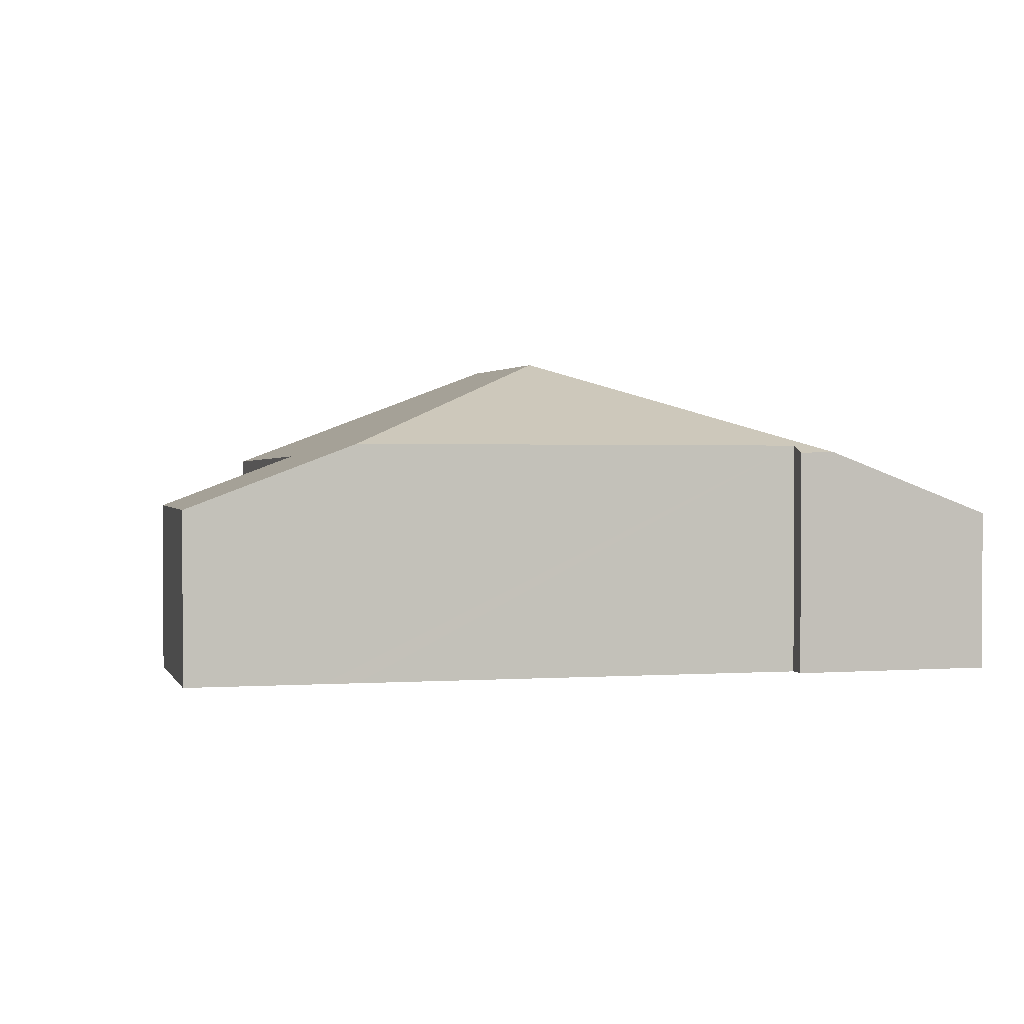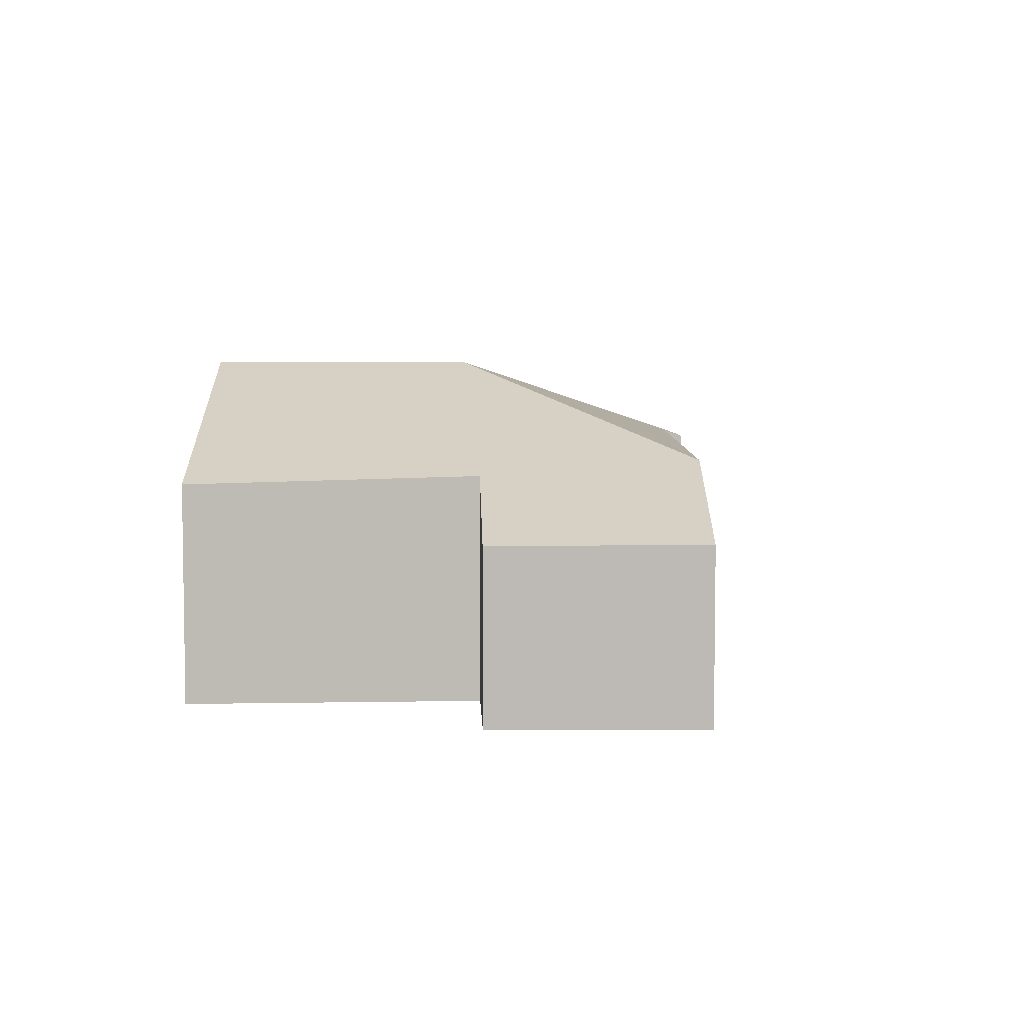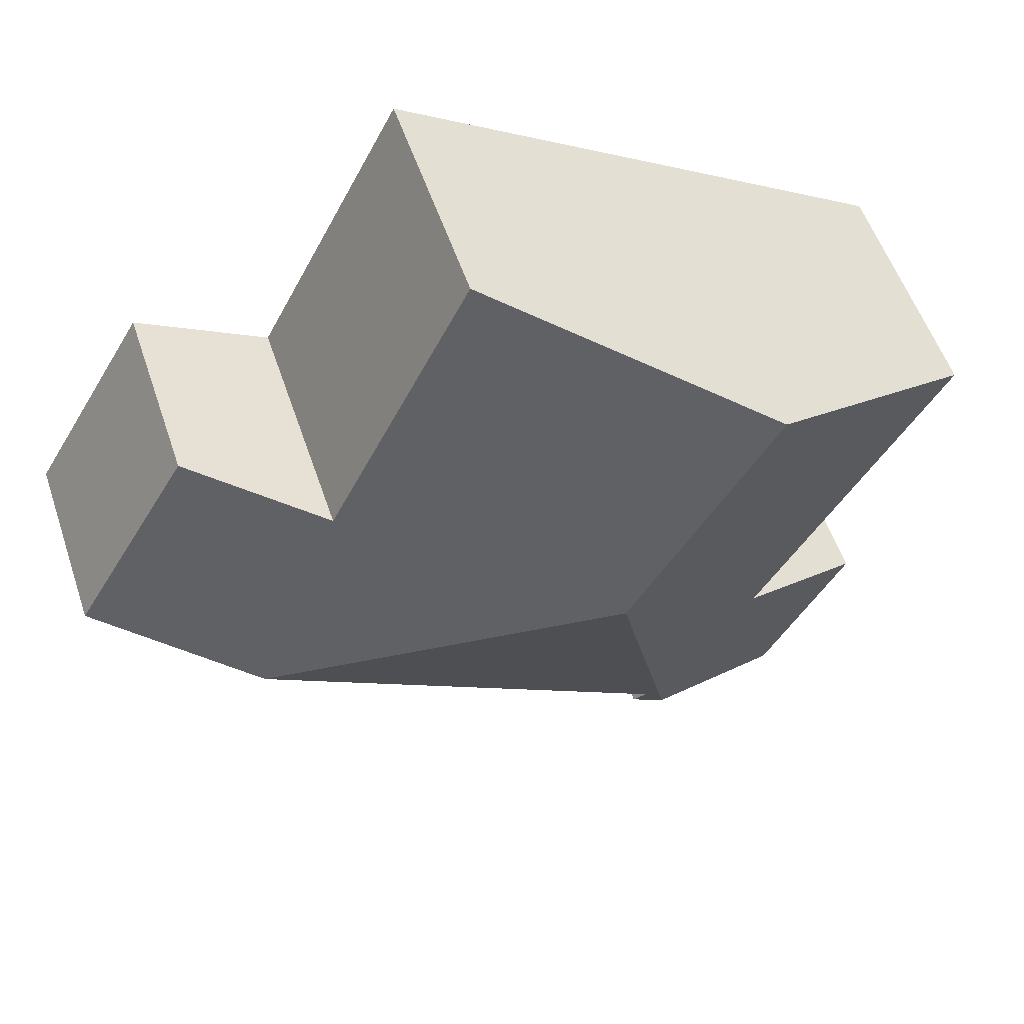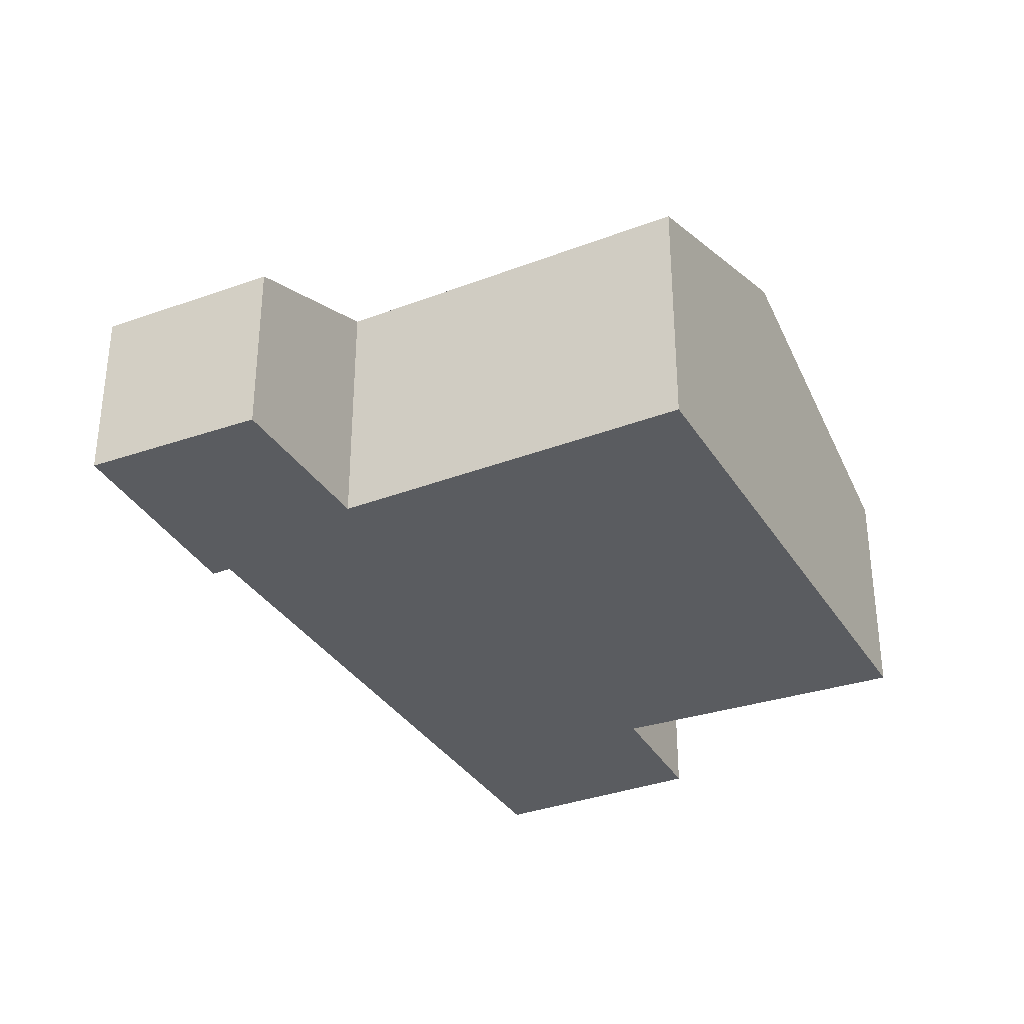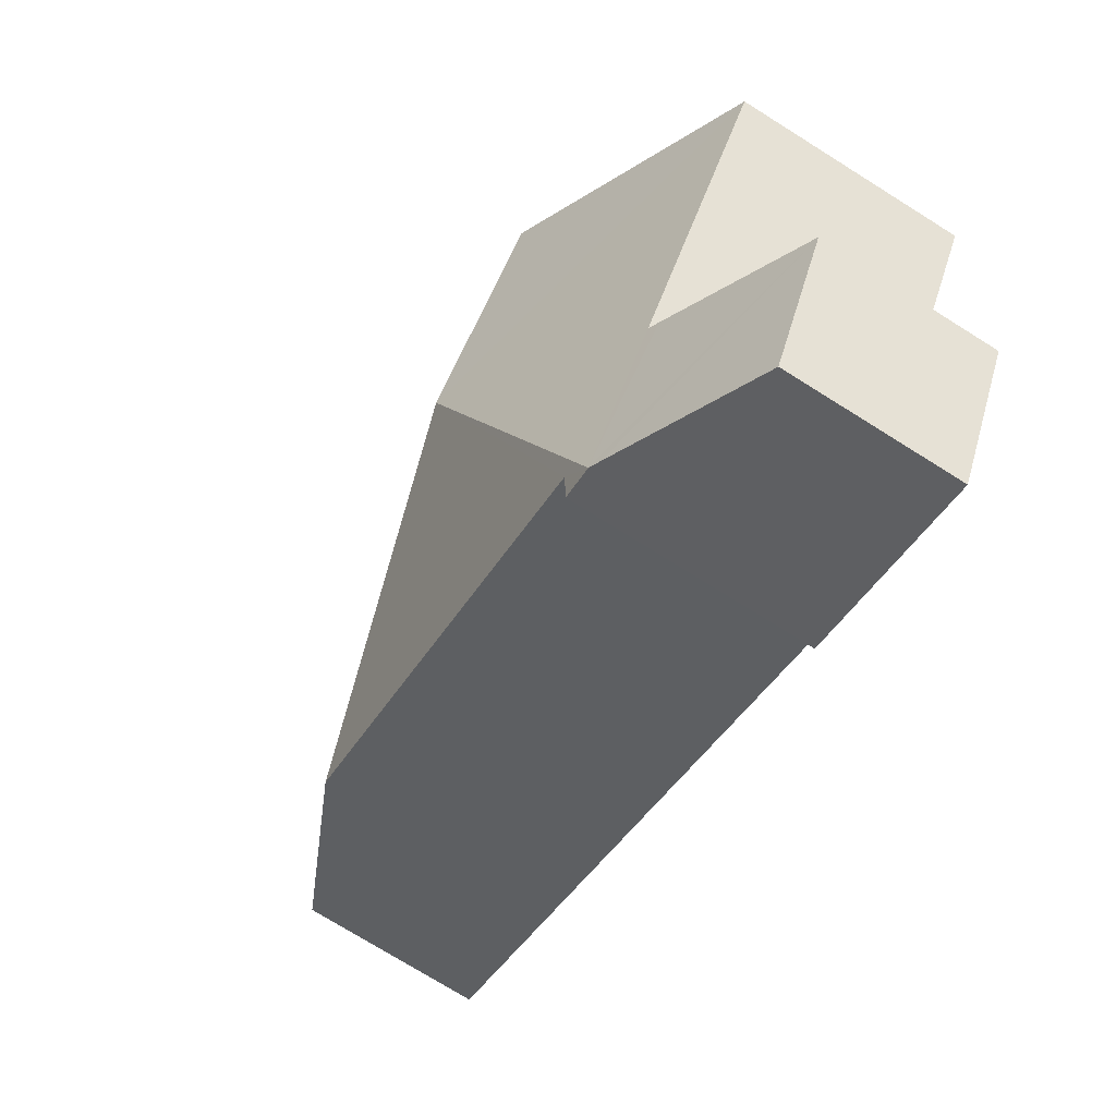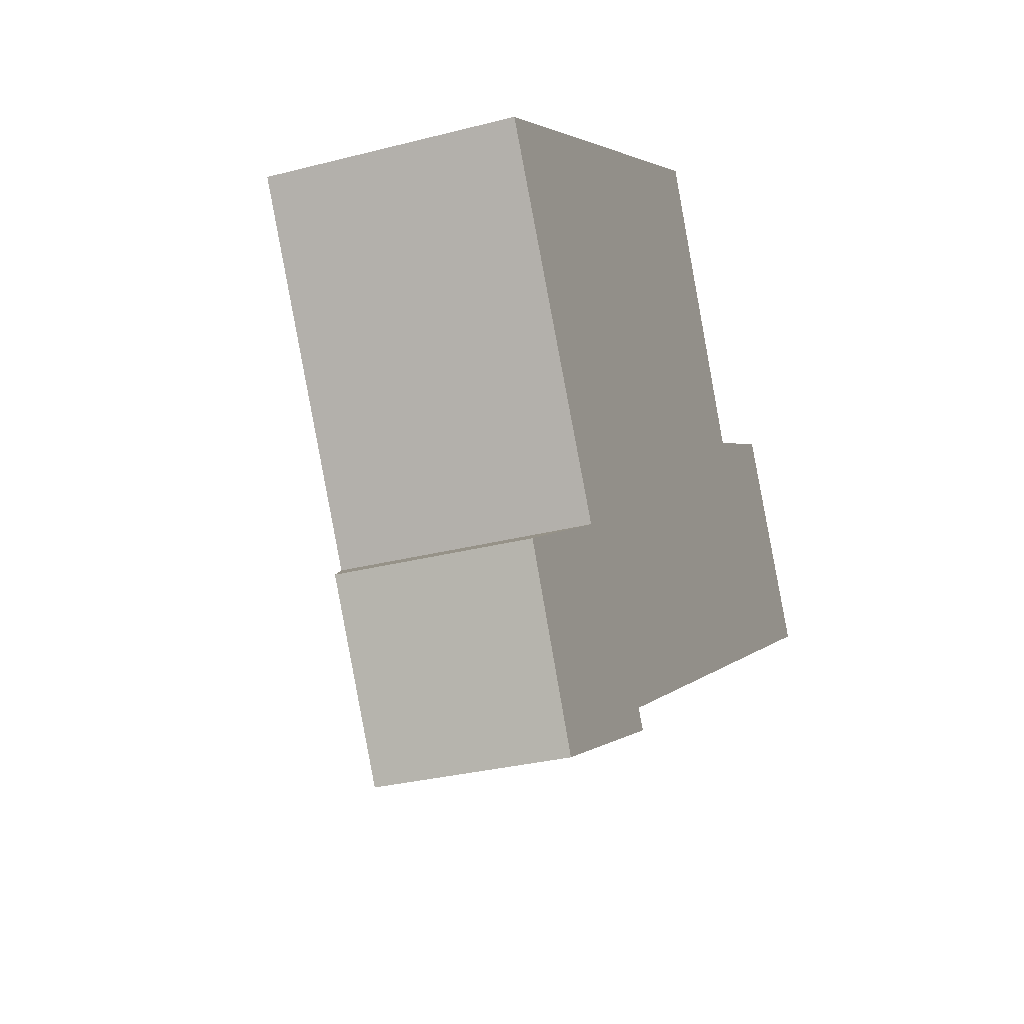
<metadata>
{"format":"obj","ext":"obj","renderer":"f3d","projection":"perspective","resolution":1024,"background":"white","views":[{"elev":1.6,"azim":135.0,"up":"+Y"},{"elev":6.1,"azim":59.2,"up":"+Y"},{"elev":54.2,"azim":161.6,"up":"+Z"},{"elev":-33.6,"azim":-93.5,"up":"+Y"},{"elev":-74.6,"azim":-122.0,"up":"+Z"},{"elev":-29.5,"azim":-69.0,"up":"+Z"}]}
</metadata>
<code>
v  7.394 1.521 -0.809
v  5.357 1.975 0.224
v  6.426 1.517 0.815
v  4.038 1.974 2.415
v  4.172 1.915 2.495
v  1.976 2.875 1.182
v  3.194 2.875 -0.833
v  6.356 1.974 -1.422
v  6.094 2.088 -1.577
v  2.593 2.075 -3.645
v  2.395 2.014 -3.947
v  2.681 2.011 -3.791
v  0.34 1.469 -3.358
v  2.3 1.974 -3.999
v  1.062 1.445 -4.674
v  1.489 1.974 -2.657
v  1.574 2.011 -2.605
v  0 2.011 1.231e-16
v  0.34 2.056e-16 -3.358
v  1.574 1.595e-16 -2.605
v  1.489 1.627e-16 -2.657
v  0 0 0
v  1.976 -7.238e-17 1.182
v  4.038 -1.479e-16 2.415
v  4.172 -1.528e-16 2.495
v  5.357 -1.372e-17 0.224
v  6.426 -4.99e-17 0.815
v  1.062 2.862e-16 -4.674
v  7.394 4.954e-17 -0.809
v  2.593 2.232e-16 -3.645
v  2.681 2.321e-16 -3.791
v  6.356 8.707e-17 -1.422
v  6.094 9.656e-17 -1.577
v  2.3 2.449e-16 -3.999
v  2.395 2.417e-16 -3.947
g defaultobject
f 1 2 3
f 2 4 5
f 4 2 6
f 6 2 7
f 7 2 1
f 7 1 8
f 7 8 9
f 7 10 11
f 12 11 10
f 9 10 7
f 13 14 15
f 14 13 11
f 11 13 16
f 11 16 17
f 11 17 7
f 7 17 18
f 7 18 6
f 19 16 13
f 16 19 17
f 17 19 20
f 20 19 21
f 22 6 18
f 6 22 23
f 6 23 4
f 4 23 24
f 4 24 5
f 5 24 25
f 26 3 2
f 3 26 27
f 20 18 17
f 18 20 22
f 15 19 13
f 19 15 28
f 5 26 2
f 26 5 25
f 3 29 1
f 29 3 27
f 30 12 10
f 12 30 31
f 29 8 1
f 8 29 9
f 9 29 10
f 10 29 32
f 10 32 33
f 10 33 30
f 31 11 12
f 11 31 14
f 14 31 15
f 15 31 34
f 15 34 28
f 34 31 35
f 27 26 29
f 34 19 28
f 19 34 35
f 19 35 31
f 19 31 21
f 21 31 30
f 21 30 33
f 21 33 20
f 20 33 22
f 22 33 32
f 22 32 23
f 23 32 29
f 23 29 26
f 23 26 25
f 23 25 24

</code>
